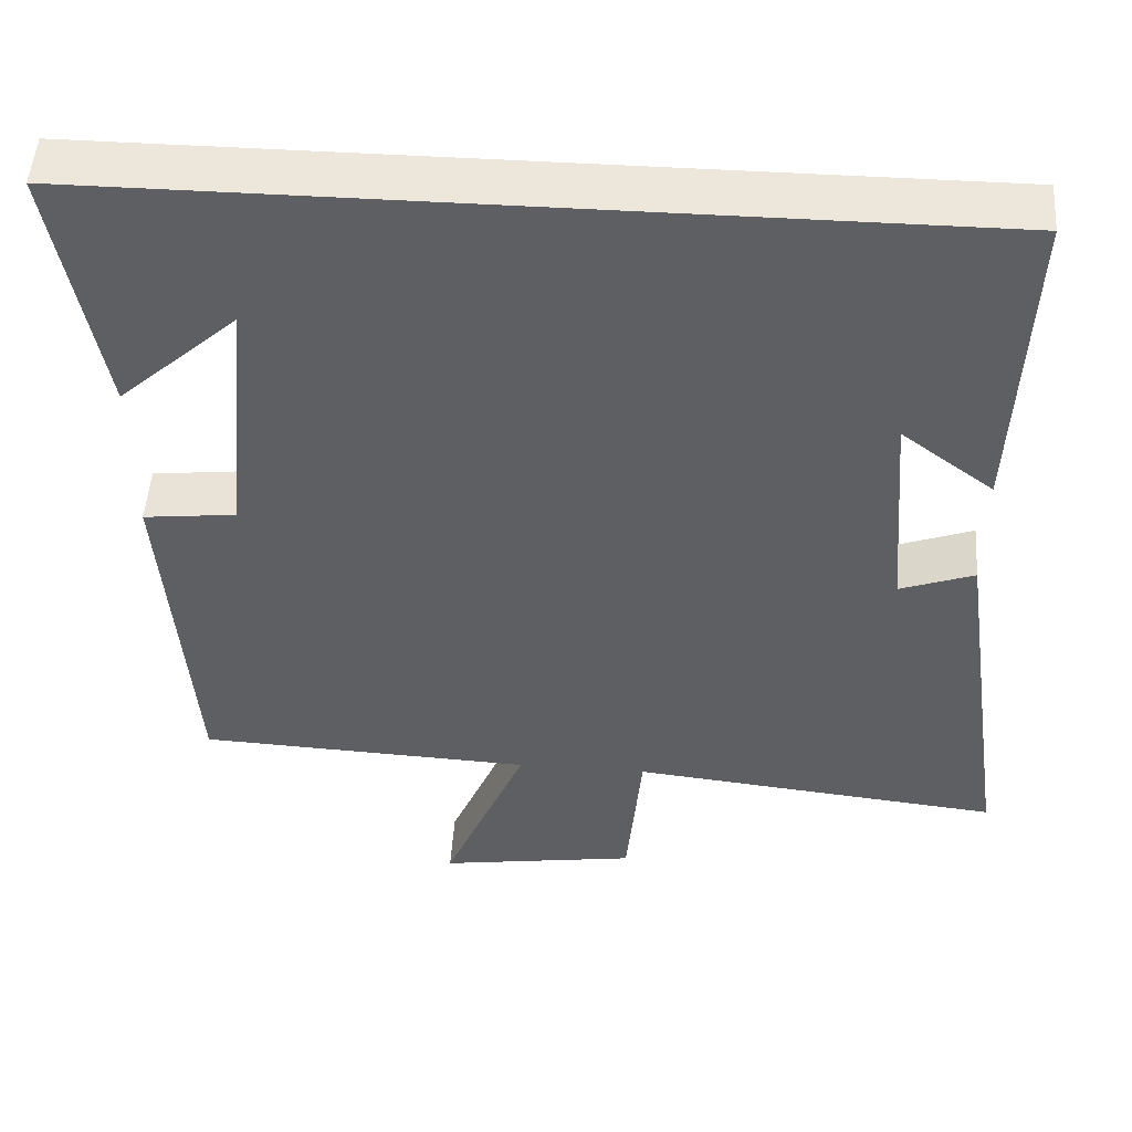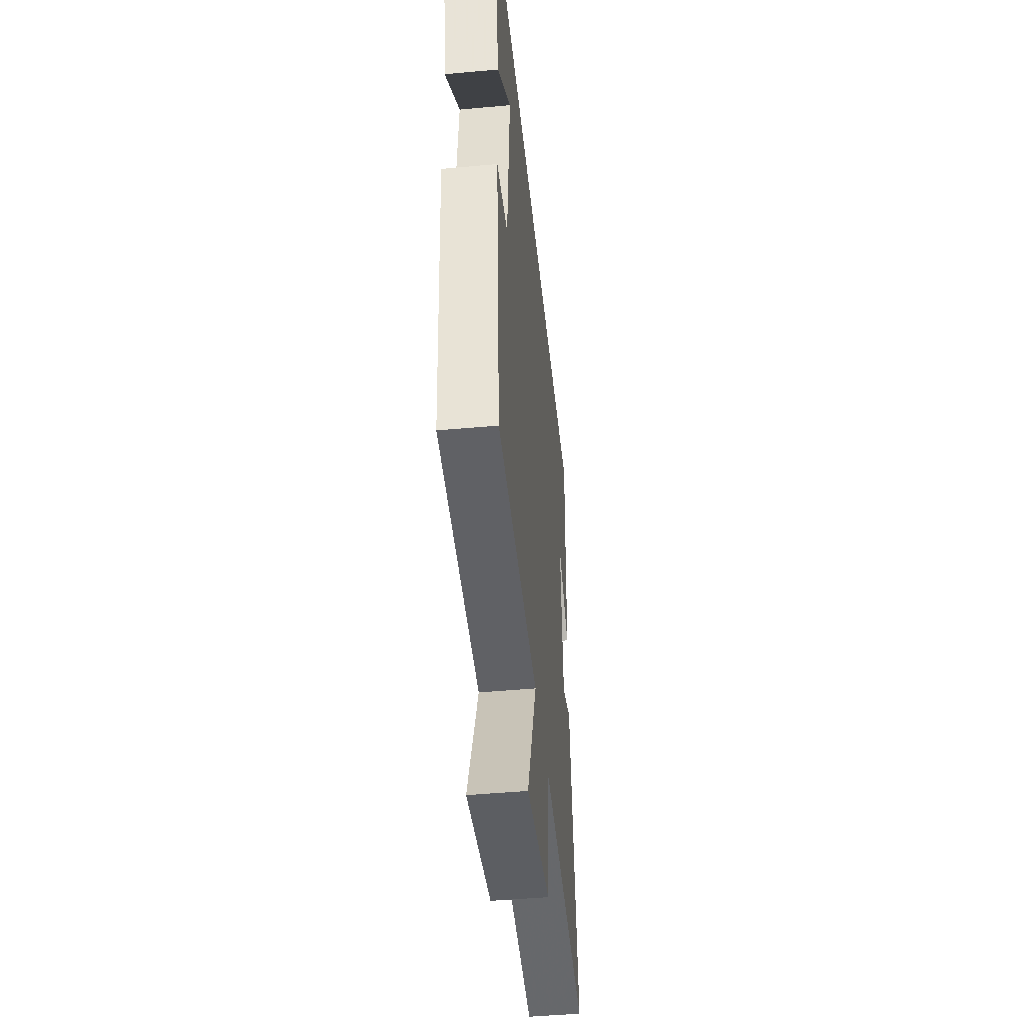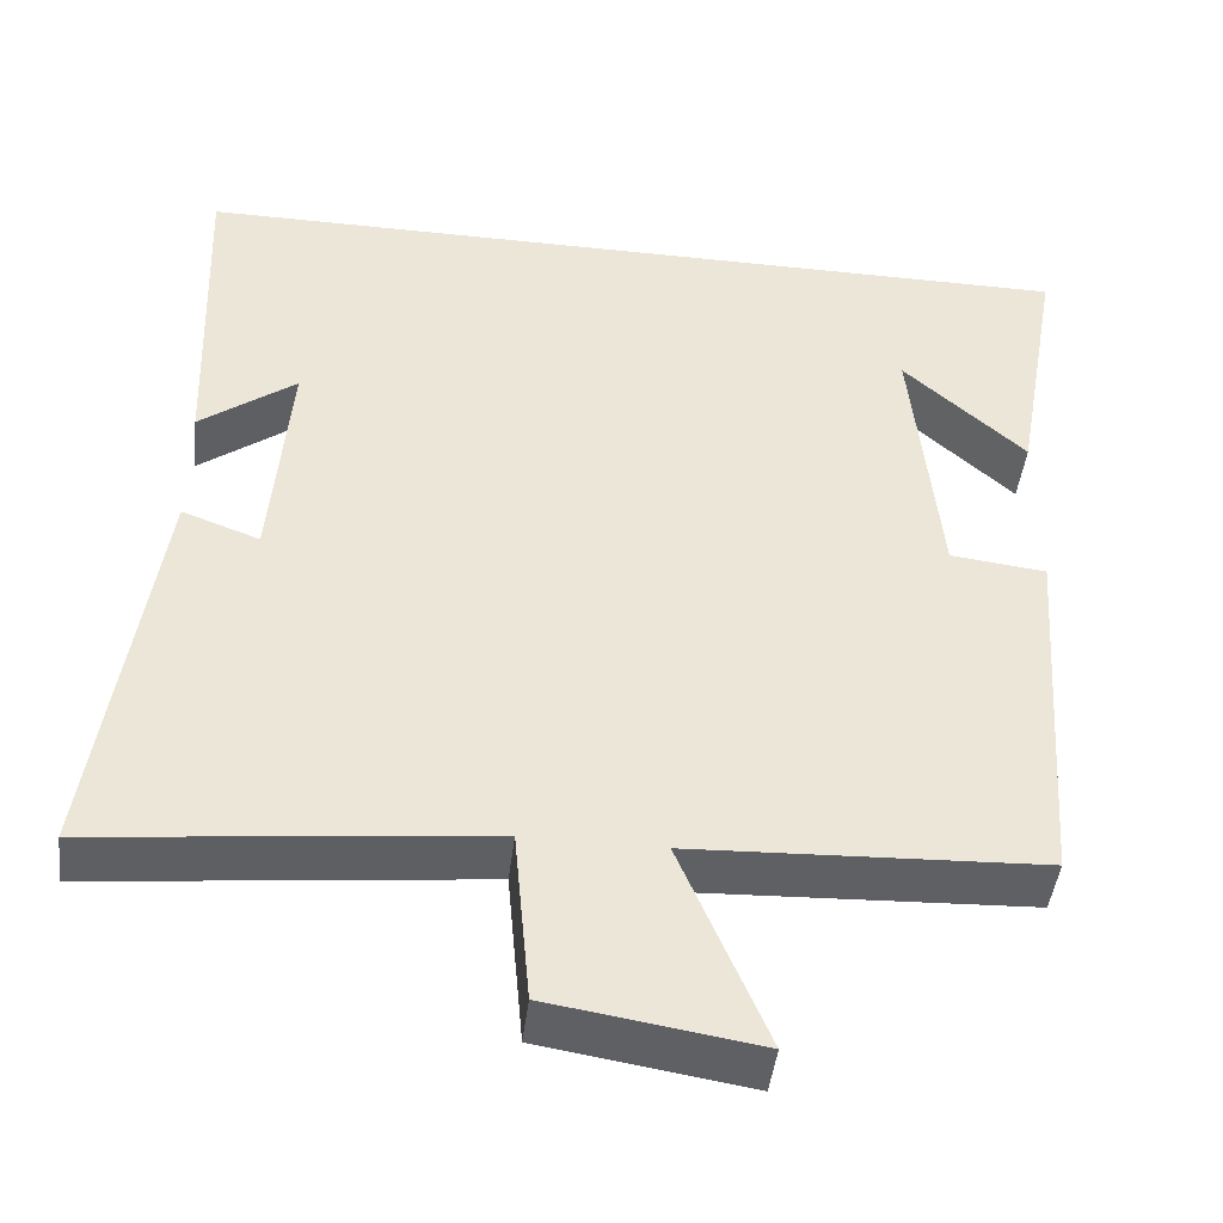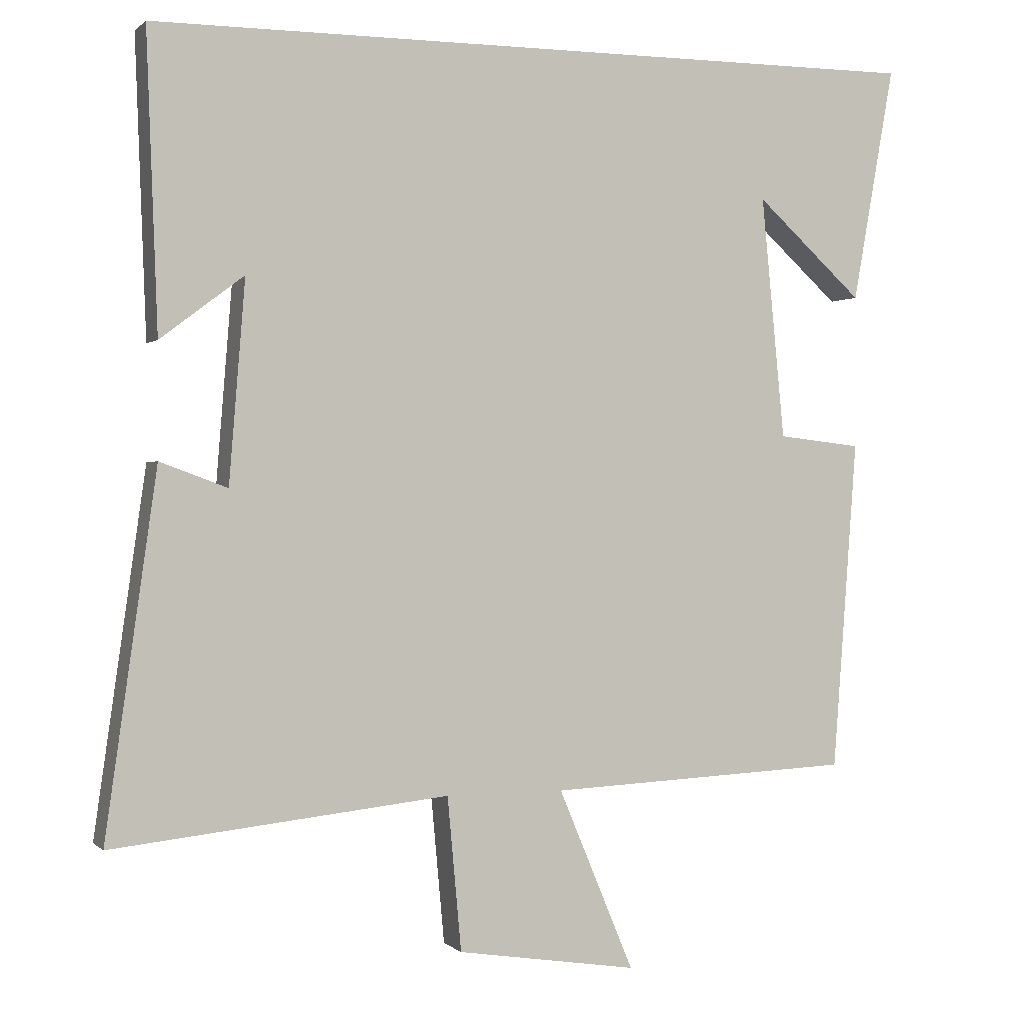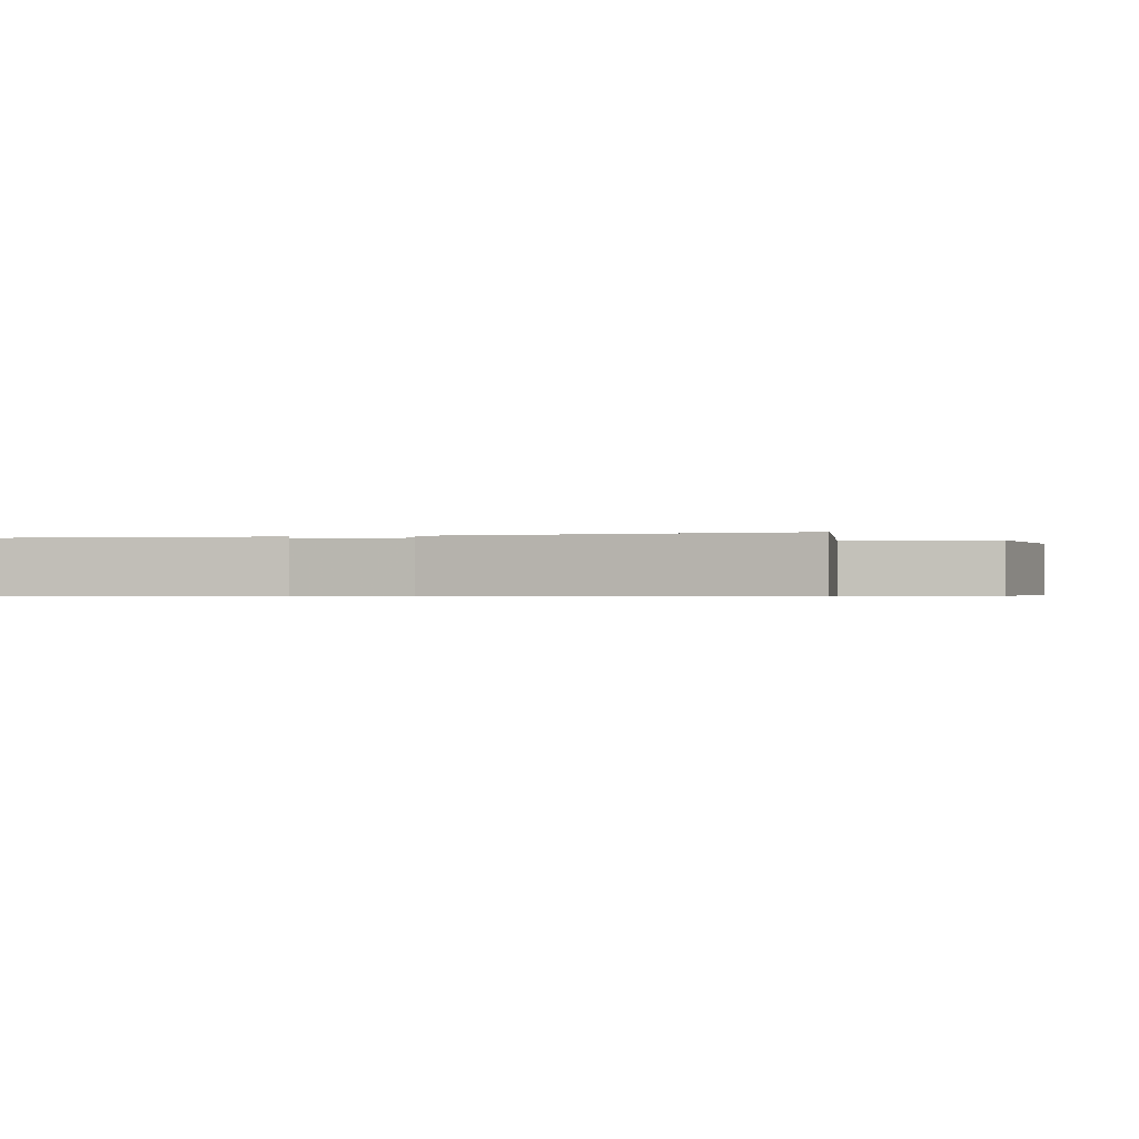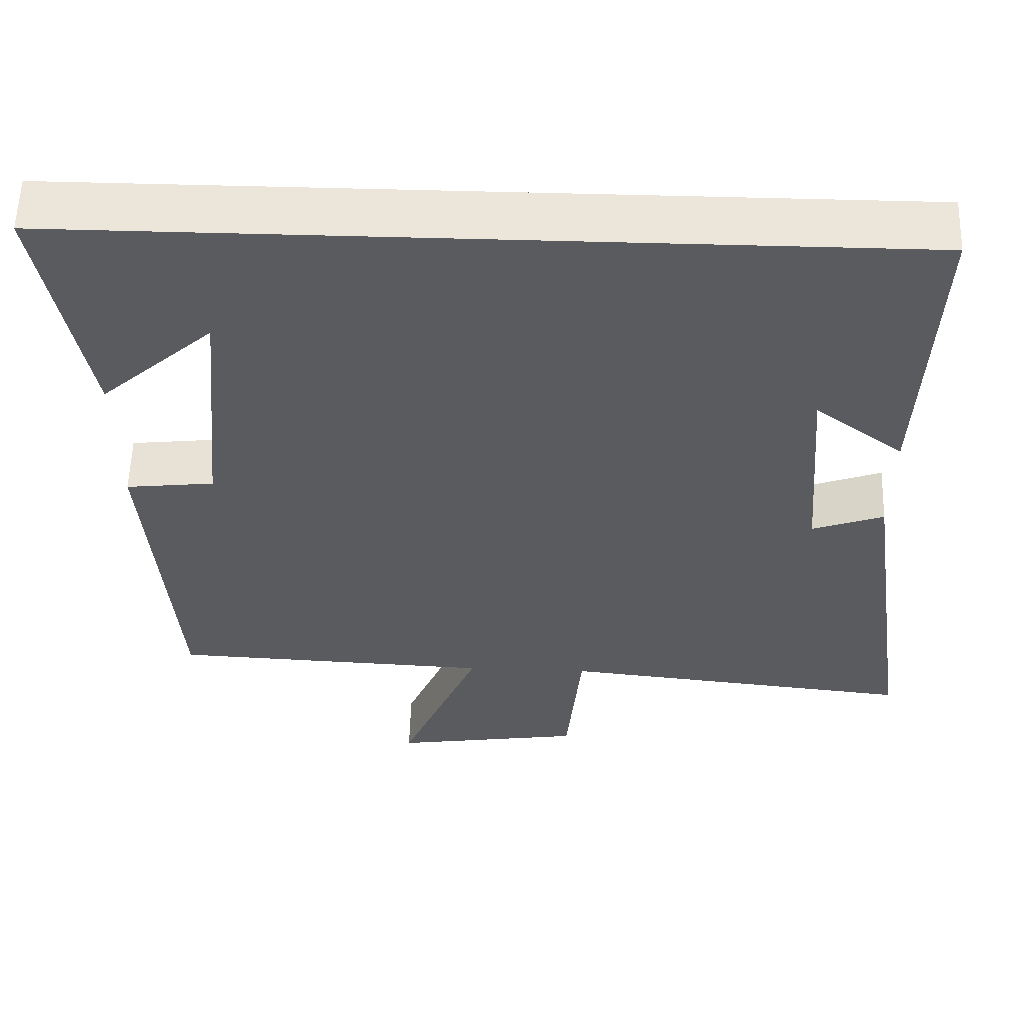
<metadata>
{"format":"obj","ext":"obj","renderer":"f3d","projection":"perspective","resolution":1024,"background":"white","views":[{"elev":50.3,"azim":3.9,"up":"+Z"},{"elev":-46.3,"azim":-84.0,"up":"+Z"},{"elev":-45.3,"azim":173.1,"up":"+Z"},{"elev":0.3,"azim":159.4,"up":"+Z"},{"elev":-0.5,"azim":103.6,"up":"+Y"},{"elev":57.3,"azim":1.7,"up":"+Z"}]}
</metadata>
<code>
v -0.557 0.07 0.5
v 0.515 0.07 0.5
v 0.5 0.07 0.096
v 0.386 0.07 0.182
v 0.408 0.07 -0.092
v 0.5 0.07 -0.058
v 0.57 0.07 -0.549
v 0.111 0.07 -0.5
v 0.092 0.07 -0.709
v -0.154 0.07 -0.747
v -0.051 0.07 -0.5
v -0.467 0.07 -0.481
v -0.5 0.07 -0.031
v -0.386 0.07 -0.018
v -0.354 0.07 0.312
v -0.5 0.07 0.179
v -0.557 0 0.5
v 0.515 0 0.5
v 0.5 0 0.096
v 0.386 0 0.182
v 0.408 0 -0.092
v 0.5 0 -0.058
v 0.57 0 -0.549
v 0.111 0 -0.5
v 0.092 0 -0.709
v -0.154 0 -0.747
v -0.051 0 -0.5
v -0.467 0 -0.481
v -0.5 0 -0.031
v -0.386 0 -0.018
v -0.354 0 0.312
v -0.5 0 0.179
f 15 16 1
f 11 12 13 14
f 11 14 15
f 8 9 10 11
f 8 11 15
f 5 6 7 8
f 4 5 8 15
f 2 3 4
f 1 2 4 15
f 17 32 31
f 30 29 28 27
f 31 30 27
f 27 26 25 24
f 31 27 24
f 24 23 22 21
f 31 24 21 20
f 20 19 18
f 31 20 18 17
f 1 17 18 2
f 2 18 19 3
f 3 19 20 4
f 4 20 21 5
f 5 21 22 6
f 6 22 23 7
f 7 23 24 8
f 8 24 25 9
f 9 25 26 10
f 10 26 27 11
f 11 27 28 12
f 12 28 29 13
f 13 29 30 14
f 14 30 31 15
f 15 31 32 16
f 16 32 17 1

</code>
